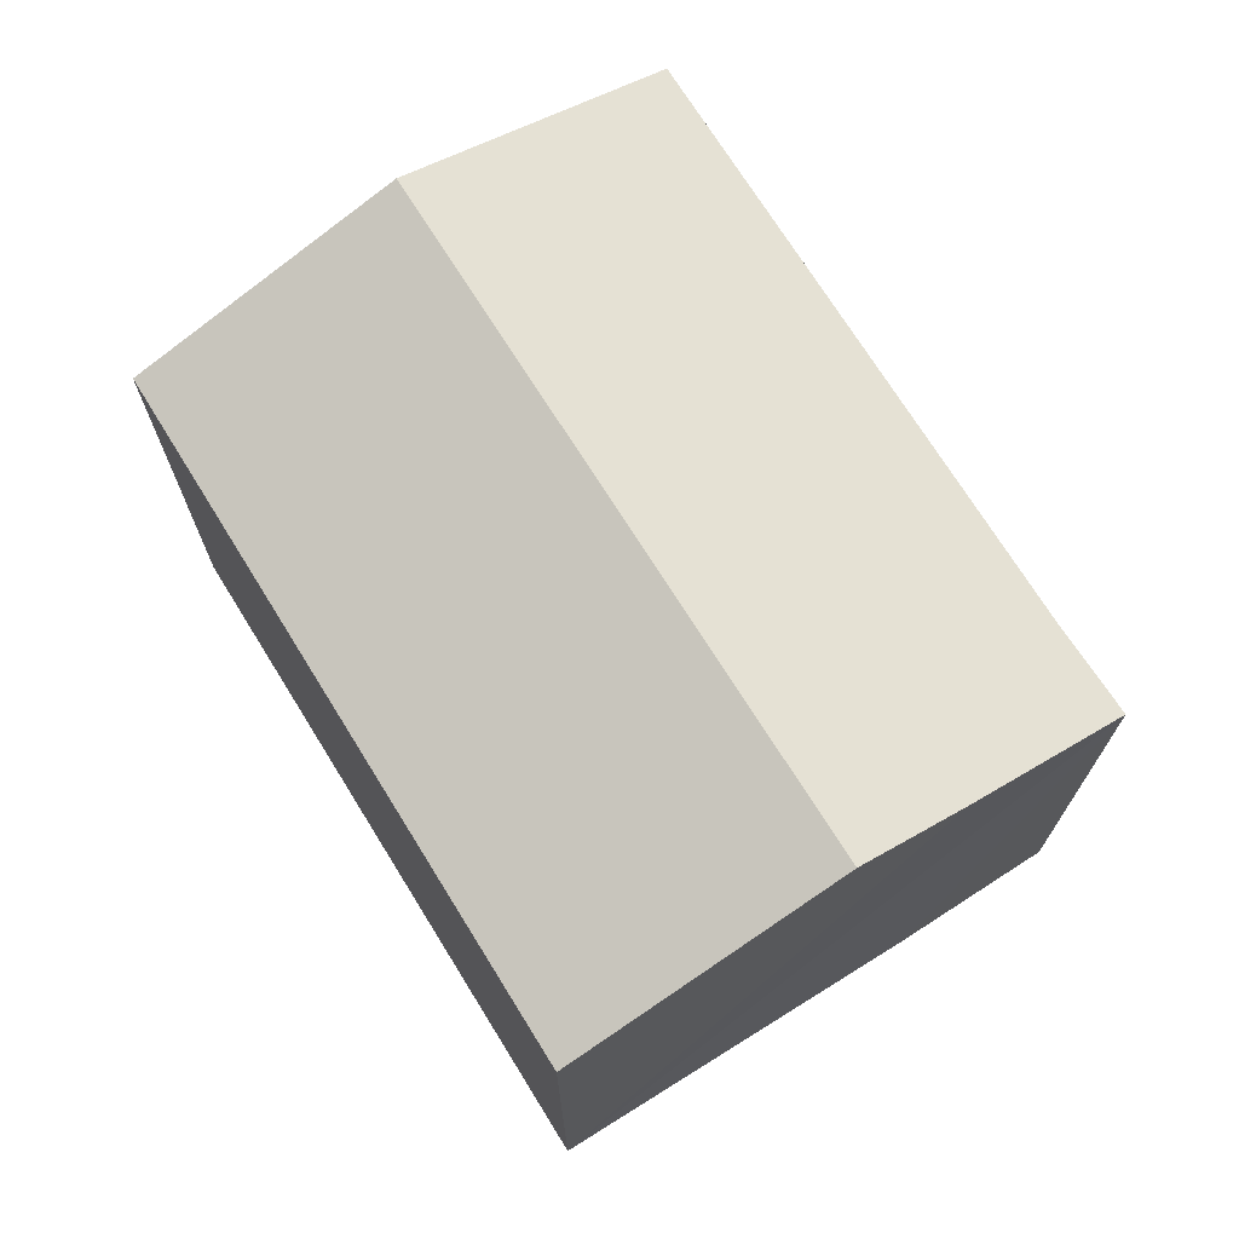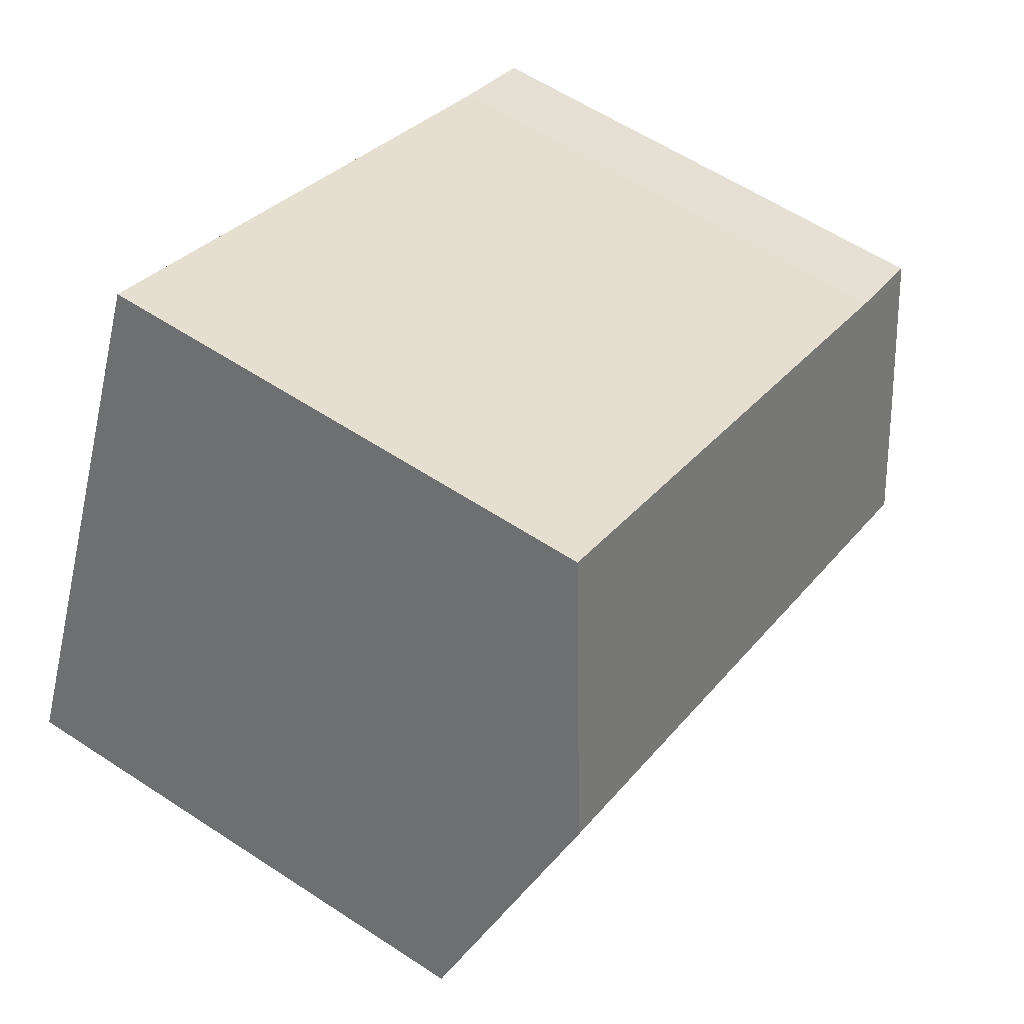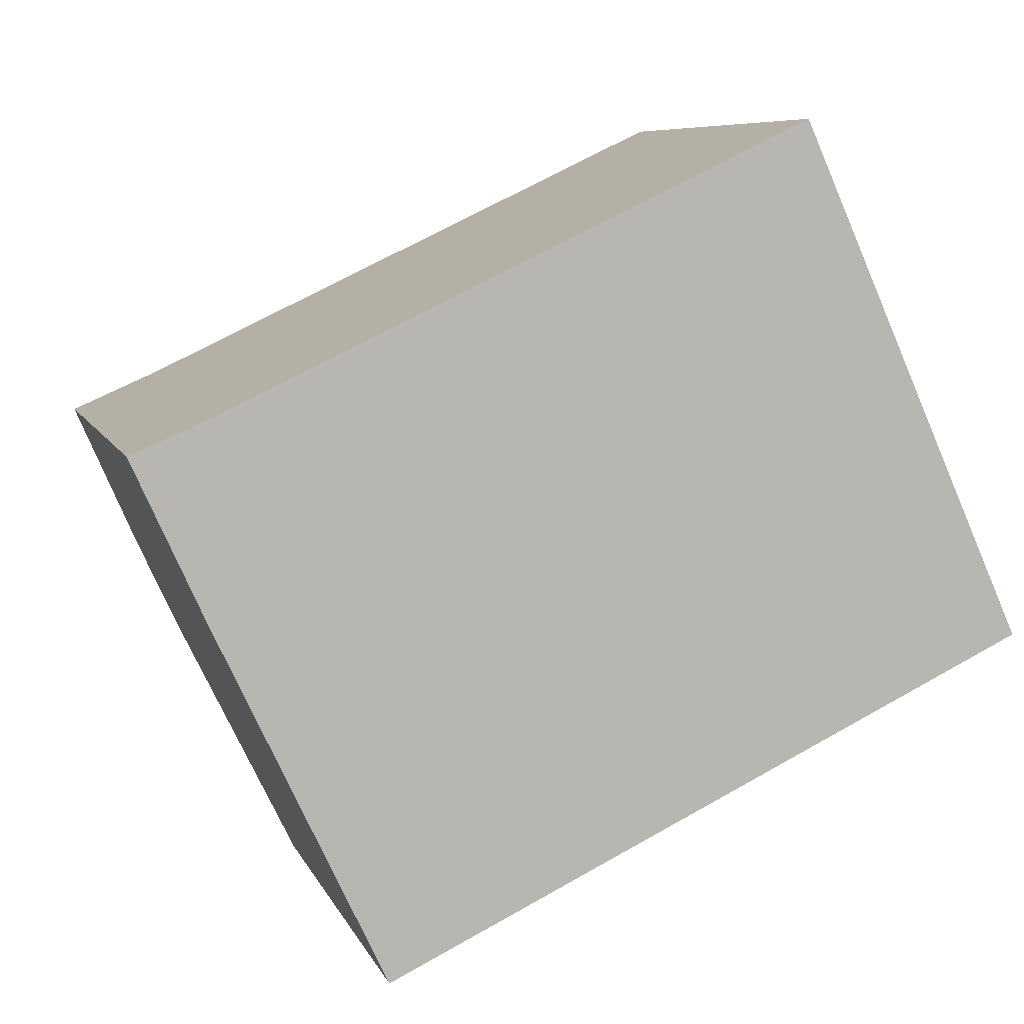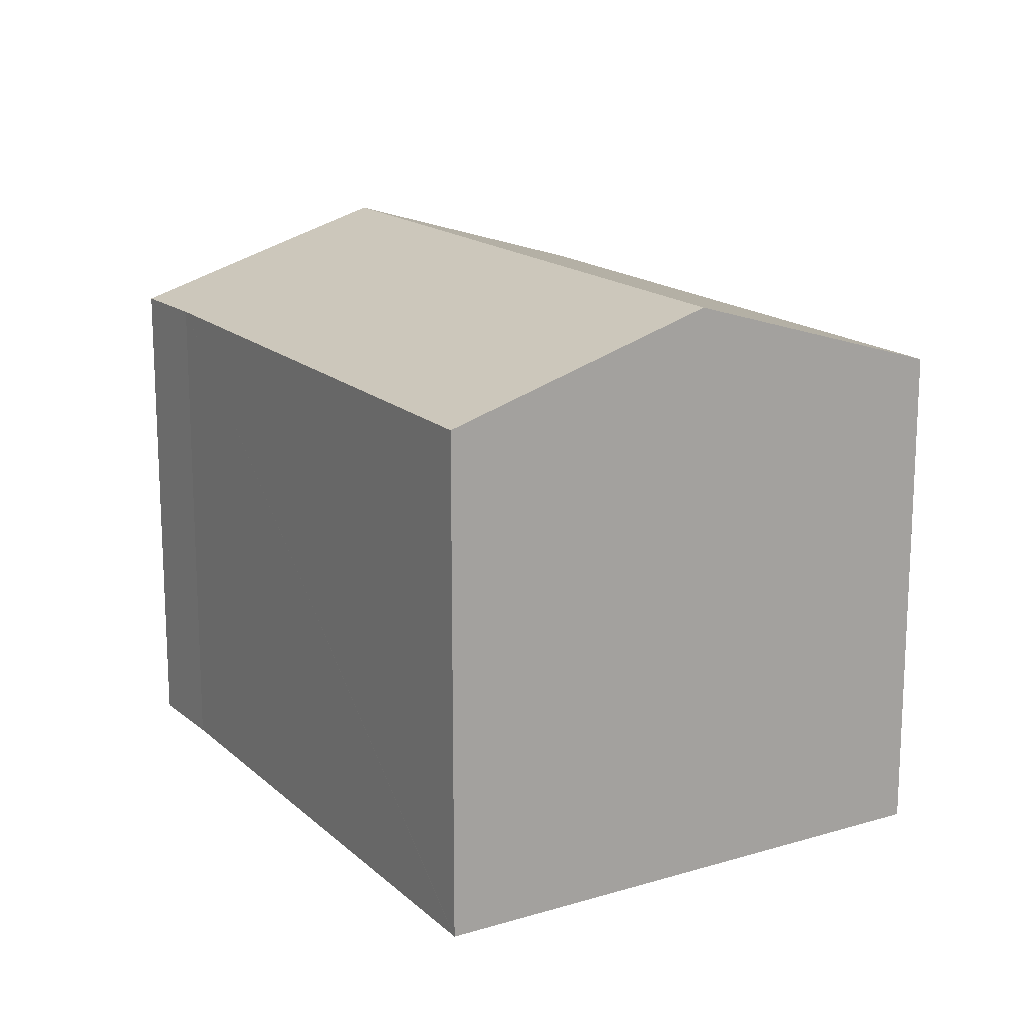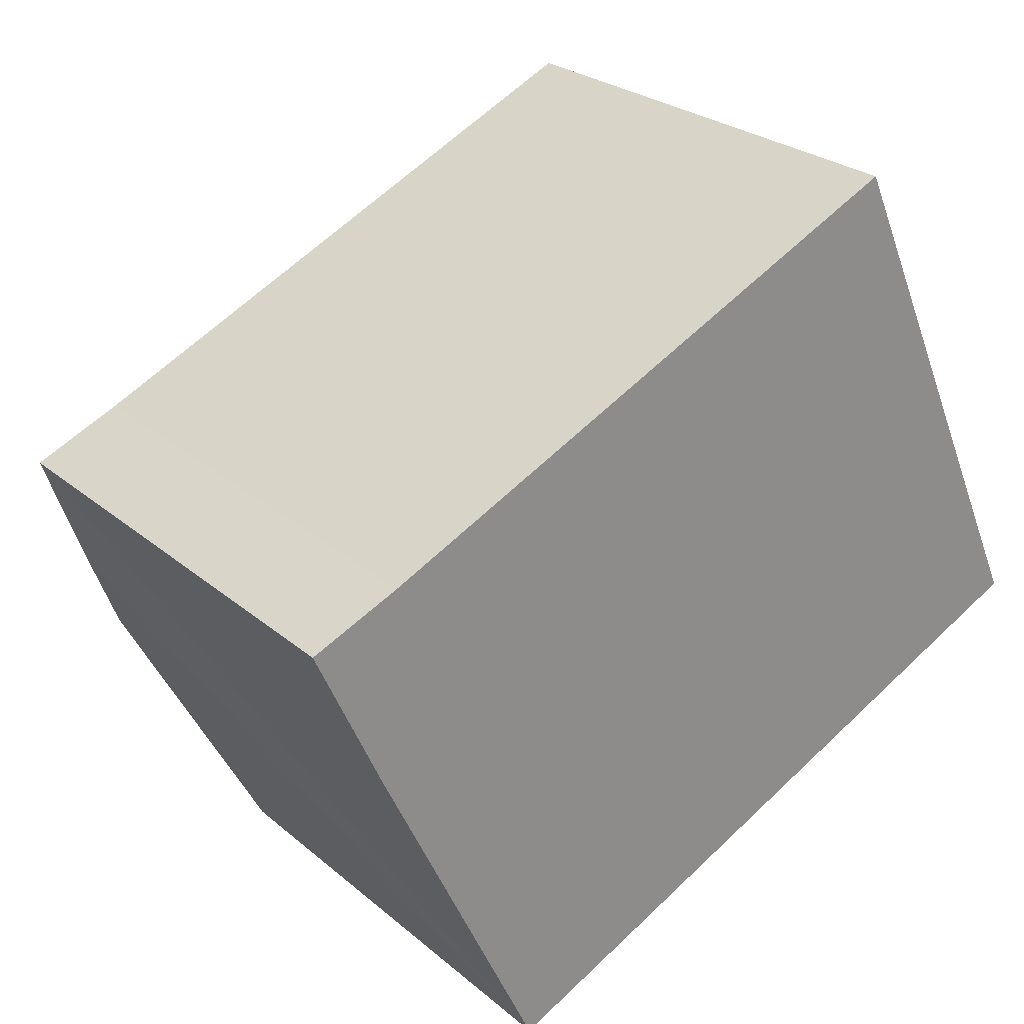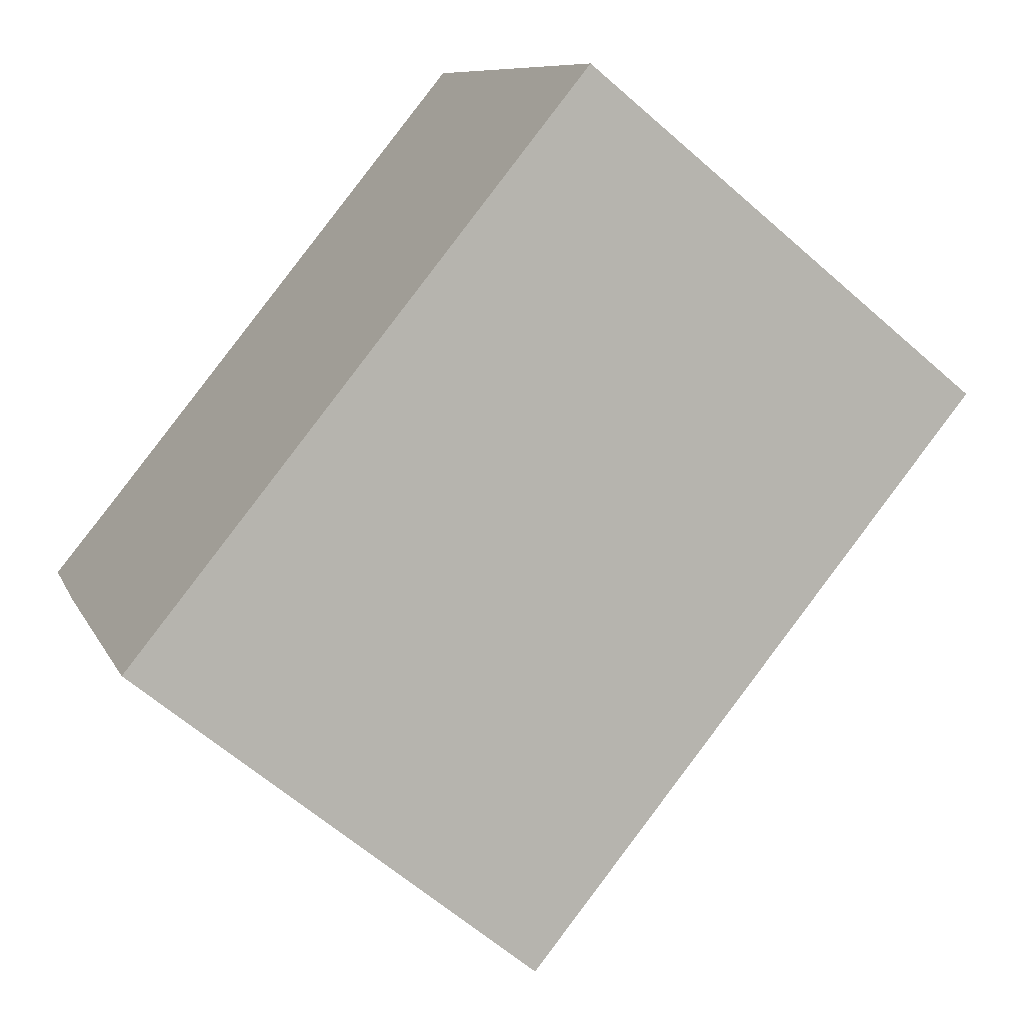
<metadata>
{"format":"obj","ext":"obj","renderer":"f3d","projection":"perspective","resolution":1024,"background":"white","views":[{"elev":72.1,"azim":-147.2,"up":"+Y"},{"elev":59.2,"azim":124.1,"up":"+Z"},{"elev":7.5,"azim":-15.4,"up":"+Z"},{"elev":16.4,"azim":34.4,"up":"+Y"},{"elev":25.8,"azim":-37.2,"up":"+Z"},{"elev":-62.2,"azim":48.2,"up":"+Z"}]}
</metadata>
<code>
v  13.05 10.12 4.293
v  12.36 9.629 5.785
v  12.38 9.629 5.795
v  1.696 9.644 0.738
v  14.56 11.22 0.928
v  2.227 11.22 -4.845
v  0 9.629 5.896e-16
v  1.312 10.58 -2.906
v  16.72 9.647 -3.884
v  4.515 9.621 -9.692
v  12.38 -3.548e-16 5.795
v  12.36 -3.542e-16 5.785
v  1.696 -4.519e-17 0.738
v  0 0 0
v  16.72 2.378e-16 -3.884
v  14.56 -5.682e-17 0.928
v  13.05 -2.629e-16 4.293
v  4.515 5.935e-16 -9.692
v  1.312 1.779e-16 -2.906
v  2.227 2.967e-16 -4.845
g defaultobject
f 1 2 3
f 2 1 4
f 4 1 5
f 4 5 6
f 4 6 7
f 7 6 8
f 9 6 5
f 6 9 10
f 2 11 3
f 11 2 4
f 11 4 12
f 12 4 13
f 13 4 7
f 13 7 14
f 11 1 3
f 1 11 5
f 5 11 9
f 9 11 15
f 15 11 16
f 16 11 17
f 15 10 9
f 10 15 18
f 18 6 10
f 6 18 8
f 8 18 7
f 7 18 19
f 7 19 14
f 19 18 20
f 11 13 17
f 13 11 12
f 15 20 18
f 20 15 16
f 20 16 19
f 19 16 17
f 19 17 14
f 14 17 13

</code>
